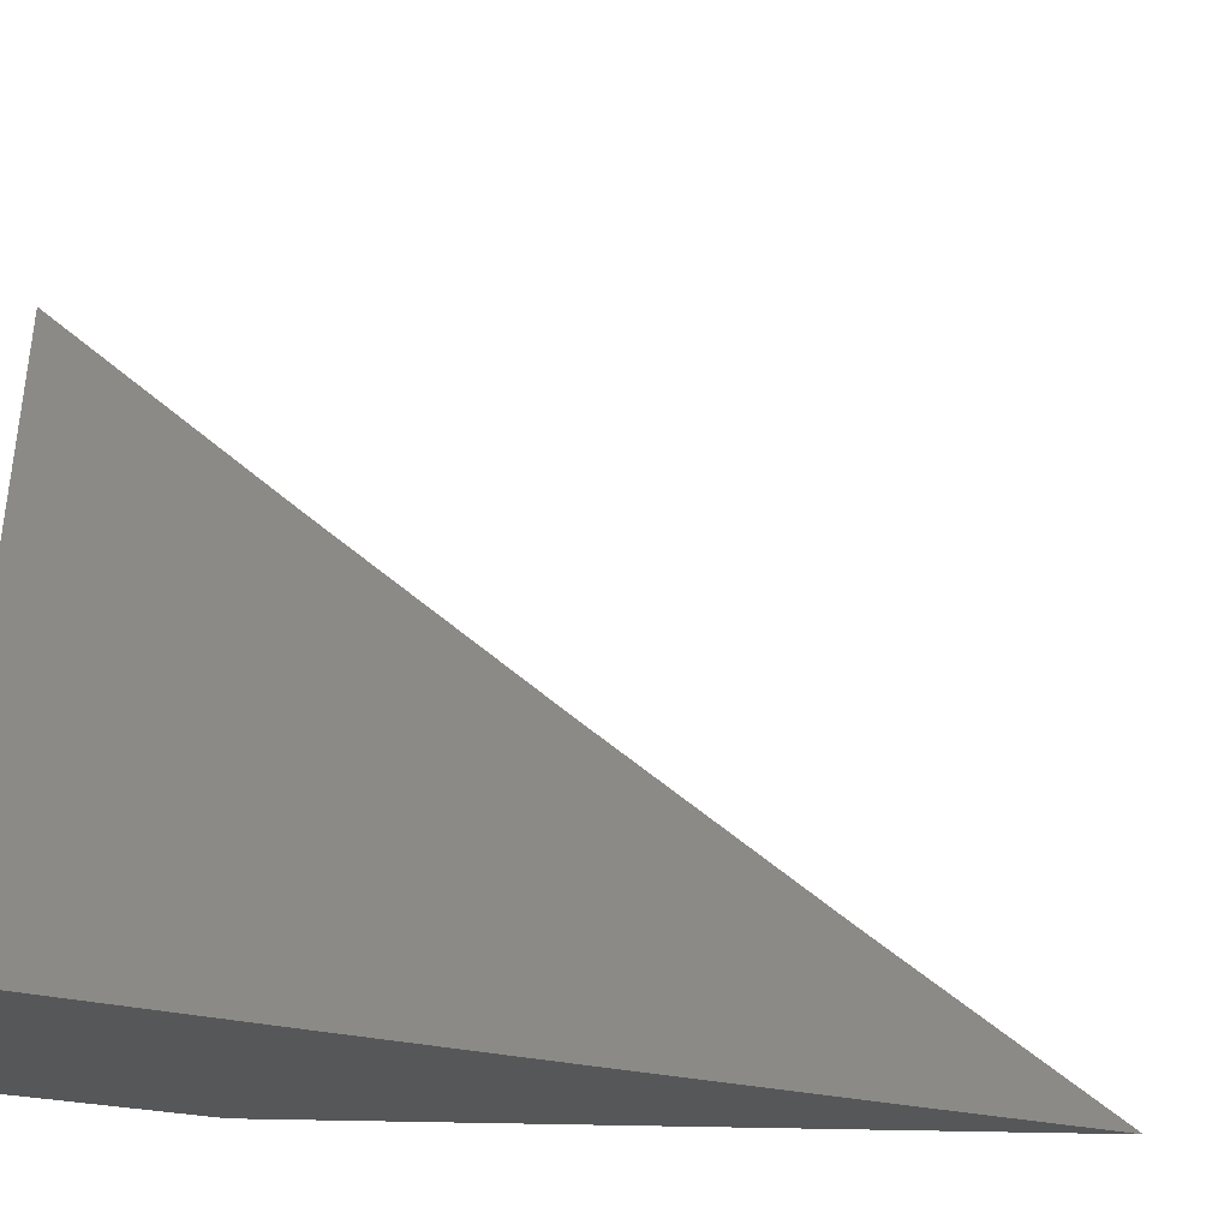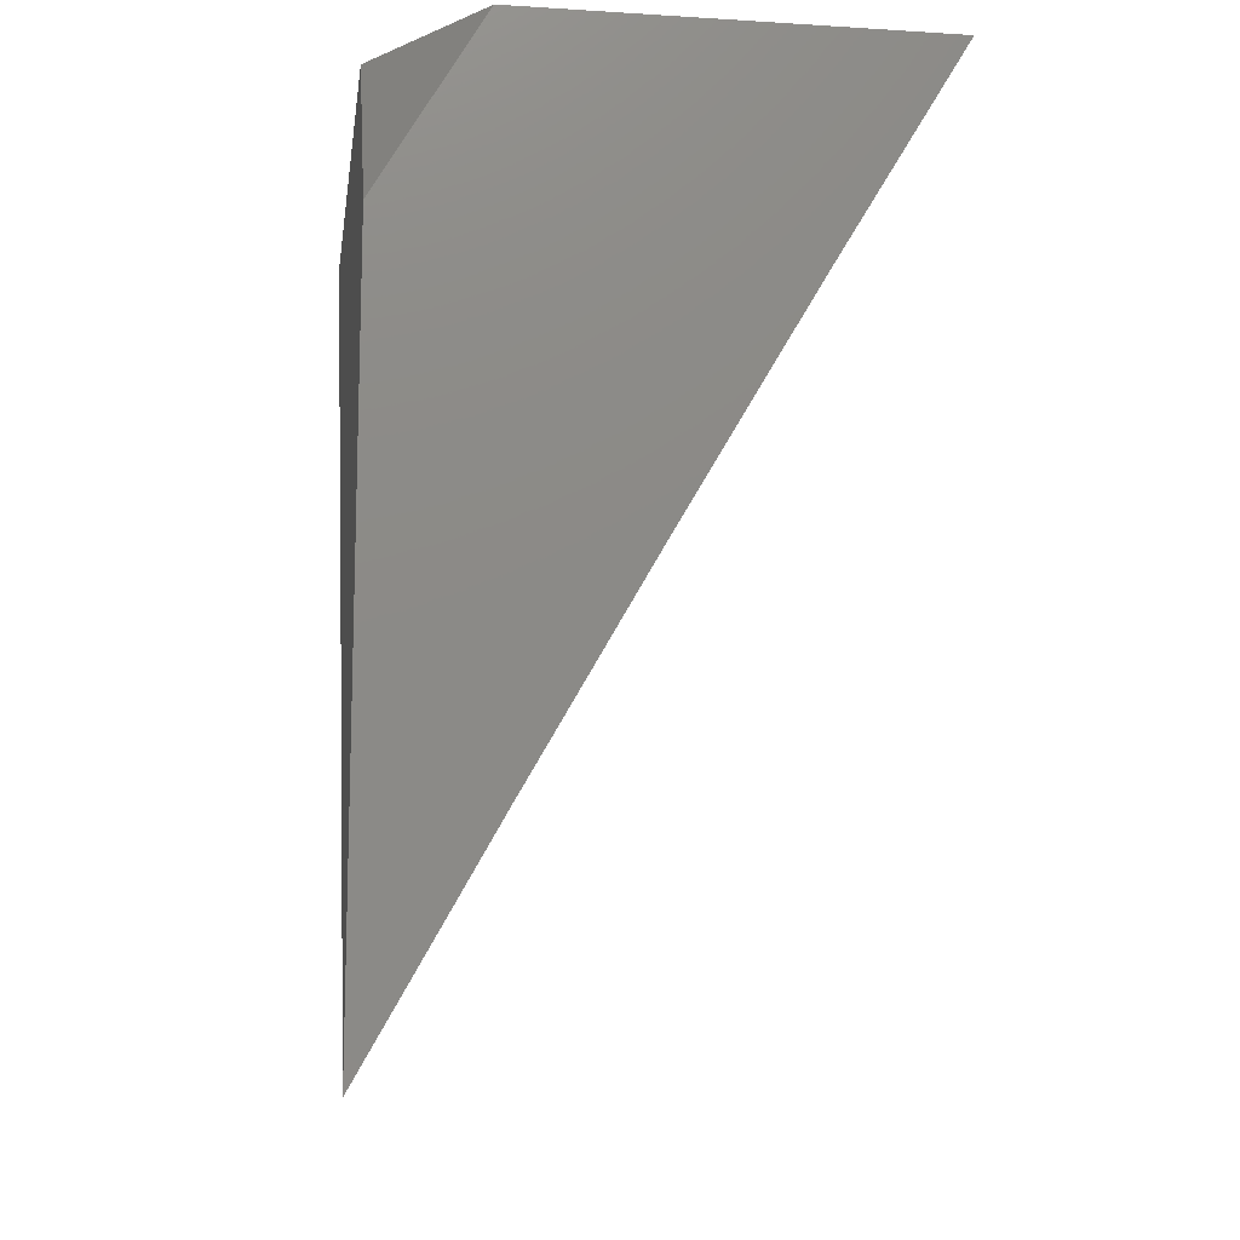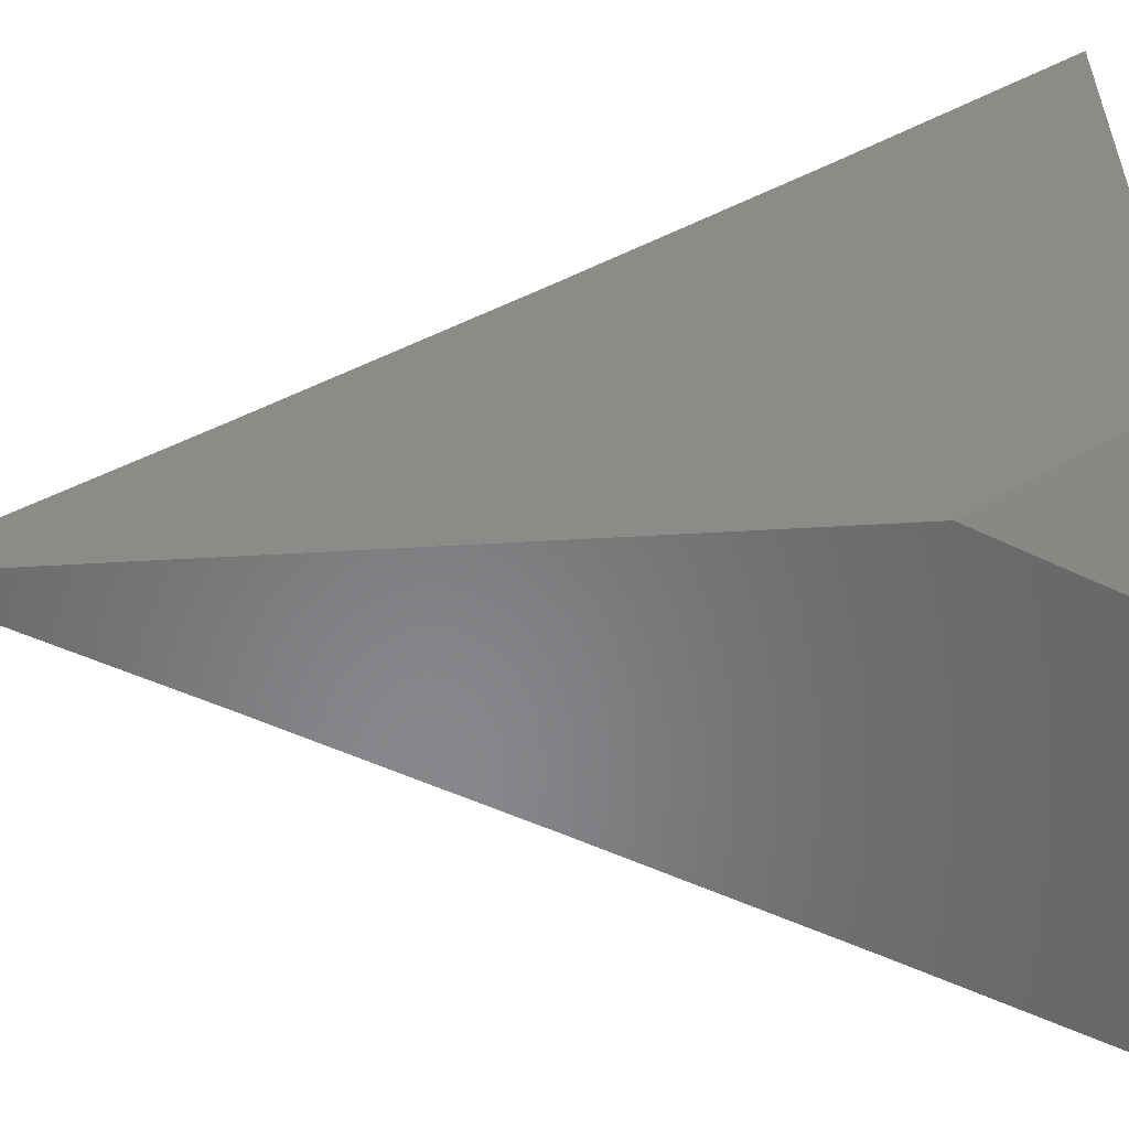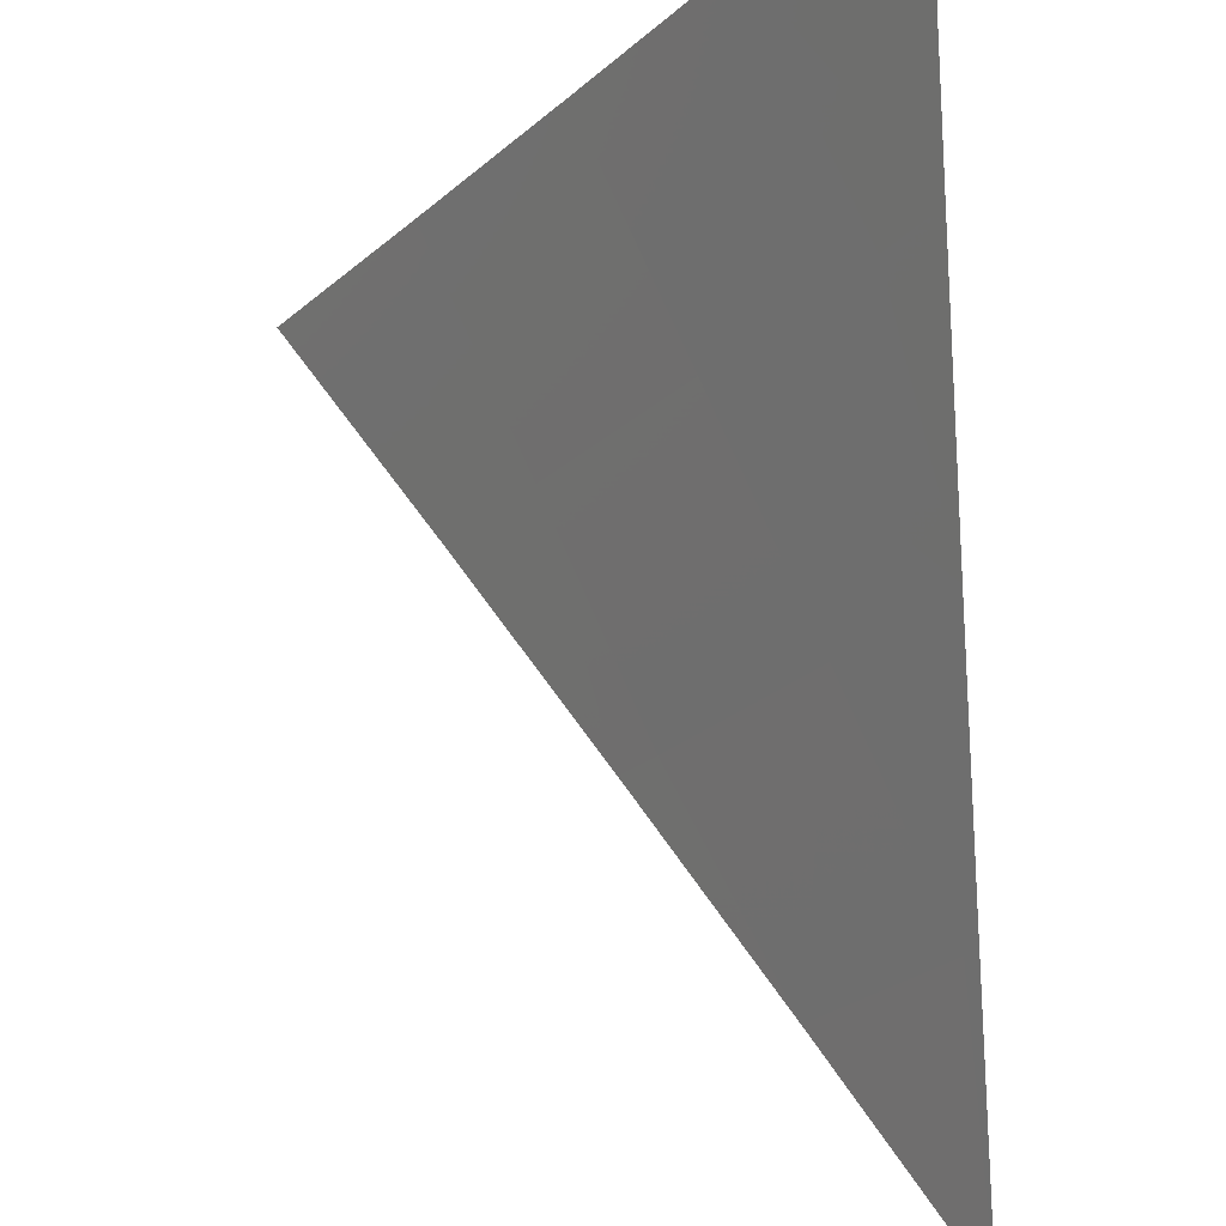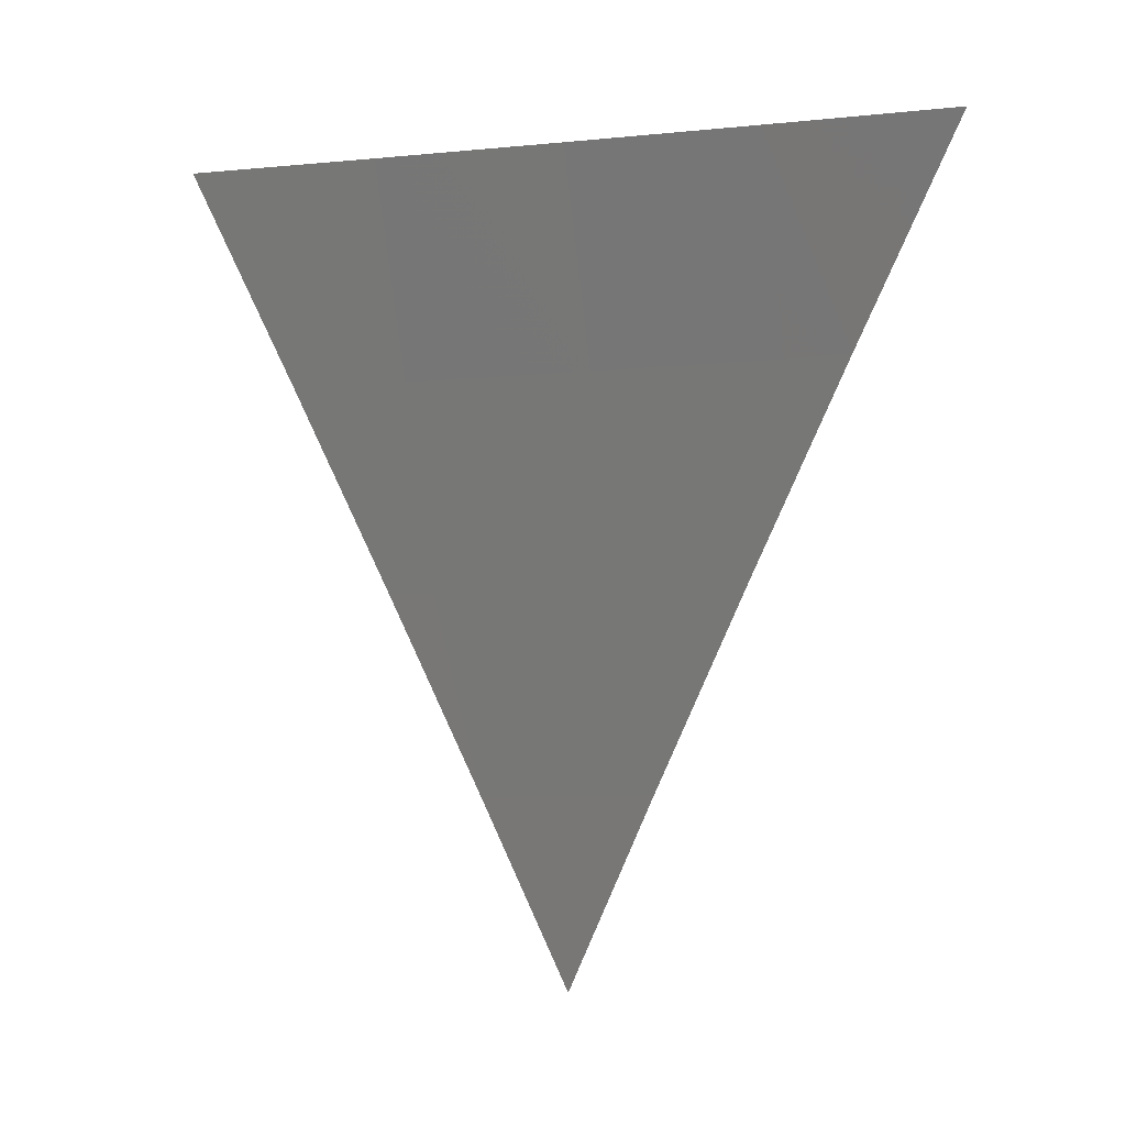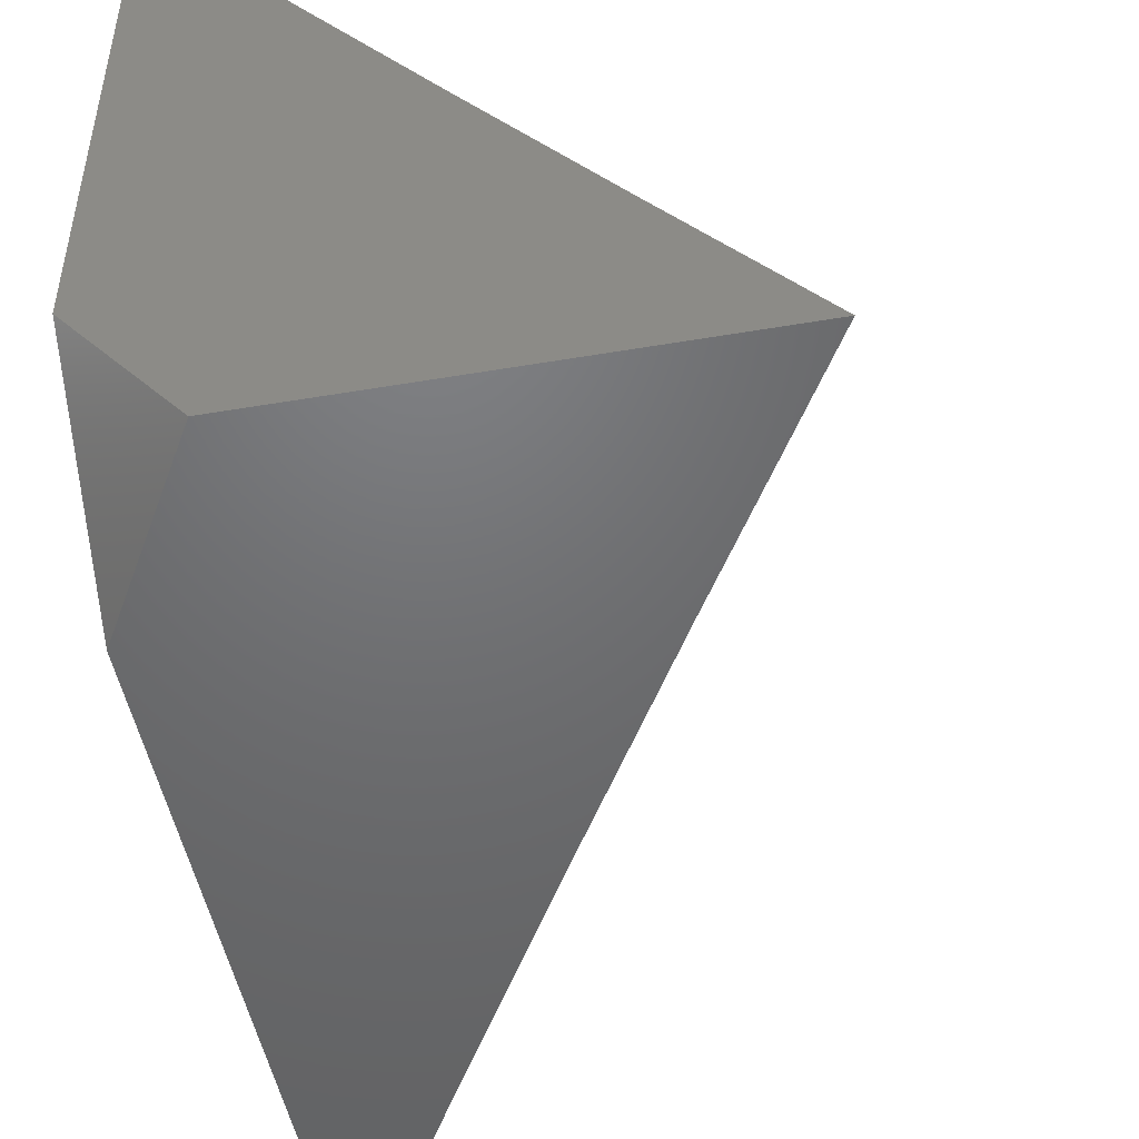
<metadata>
{"format":"stl","ext":"stl","renderer":"f3d","projection":"perspective","resolution":1024,"background":"white","views":[{"elev":-17.7,"azim":83.6,"up":"+Y"},{"elev":-12.4,"azim":-8.2,"up":"+Z"},{"elev":-54.2,"azim":-86.5,"up":"+Y"},{"elev":65.7,"azim":175.2,"up":"+Y"},{"elev":-8.4,"azim":142.9,"up":"+Z"},{"elev":-49.1,"azim":10.7,"up":"+Y"}]}
</metadata>
<code>
# stl→obj: 21 verts, 38 faces
v -8 -5.796 5
v -7.961 -5.847 5
v -8 -5.848 4.932
v -7.986 -5.866 4.931
v -8 -5.9 4.863
v -7.947 -5.918 4.931
v -7.972 -5.936 4.862
v -7.932 -5.987 4.862
v -7.961 -6 4.794
v -7.922 -6 4.863
v -7.907 -5.969 4.931
v -7.882 -6 4.932
v -7.881 -5.949 5
v -7.841 -6 5
v -7.921 -5.899 5
v -7.997 -5.955 4.794
v -8 -6 4.724
v -8 -5.95 4.794
v -7.968 -6 5
v -8 -5.959 5
v -8 -6 4.945
f 1 2 3
f 3 2 4
f 3 4 5
f 5 4 6
f 5 6 7
f 7 6 8
f 7 8 9
f 9 8 10
f 10 8 11
f 10 11 12
f 12 11 13
f 12 13 14
f 4 2 6
f 6 2 15
f 6 15 11
f 11 15 13
f 7 9 16
f 16 9 17
f 16 17 18
f 16 18 7
f 7 18 5
f 8 6 11
f 19 20 21
f 17 9 21
f 21 9 10
f 21 10 19
f 19 10 12
f 19 12 14
f 14 13 19
f 19 13 15
f 19 15 20
f 20 15 2
f 20 2 1
f 1 3 20
f 20 3 5
f 20 5 21
f 21 5 18
f 21 18 17

</code>
